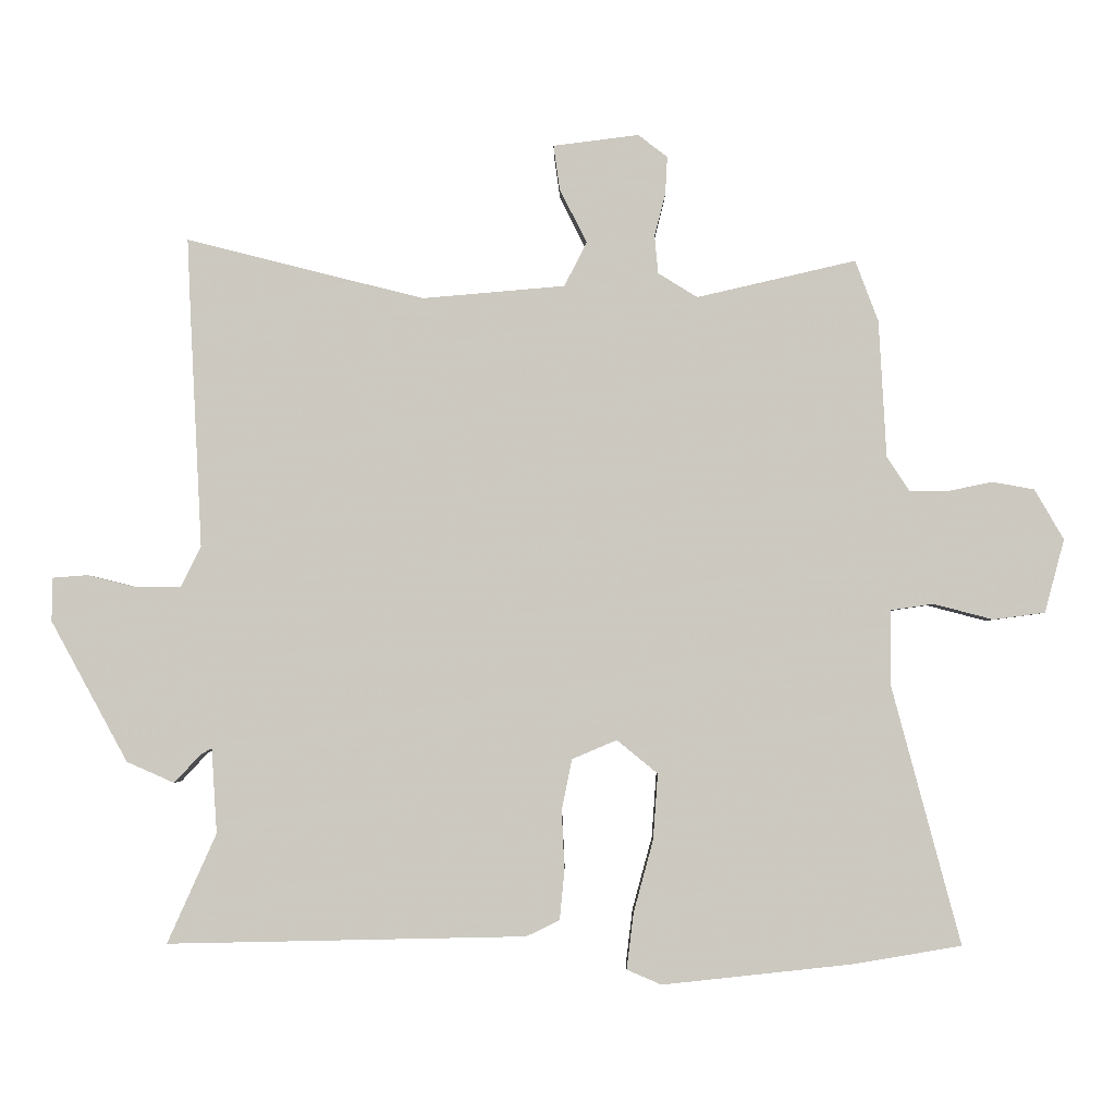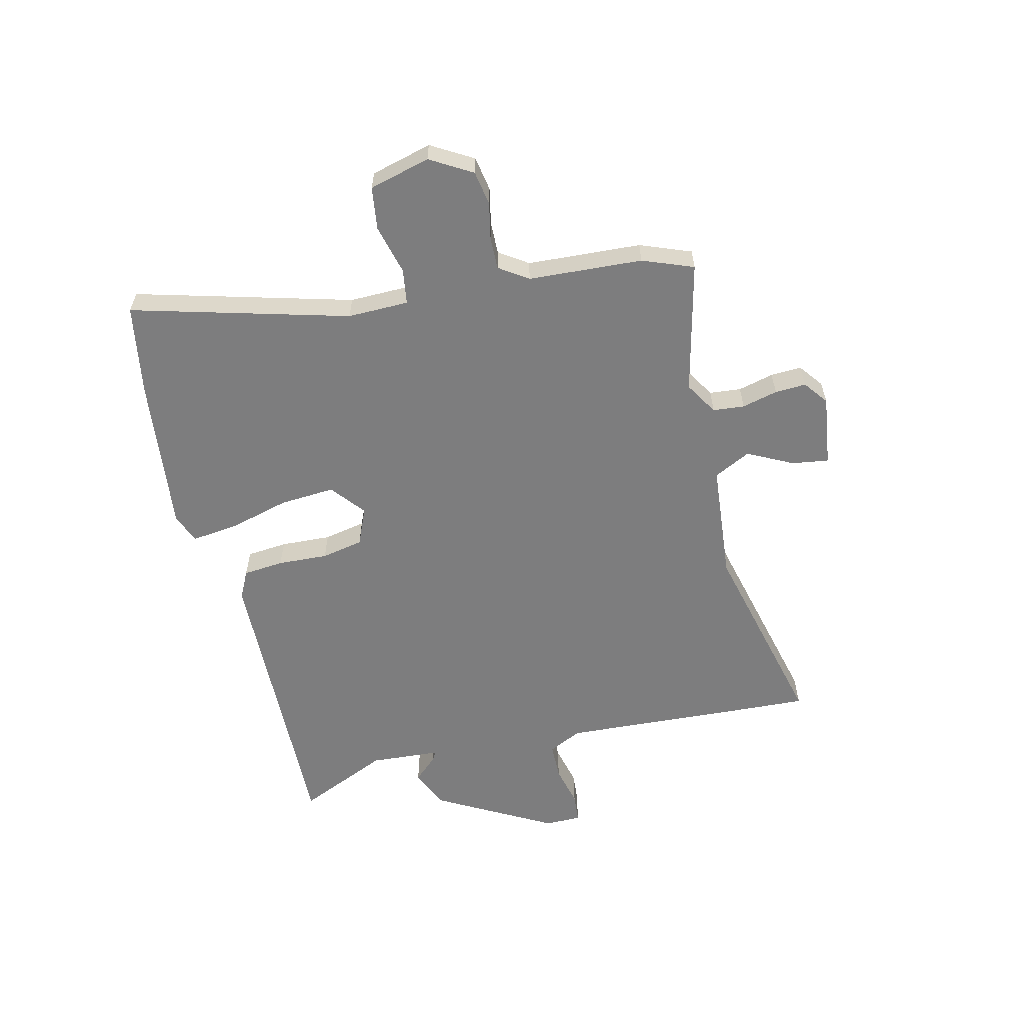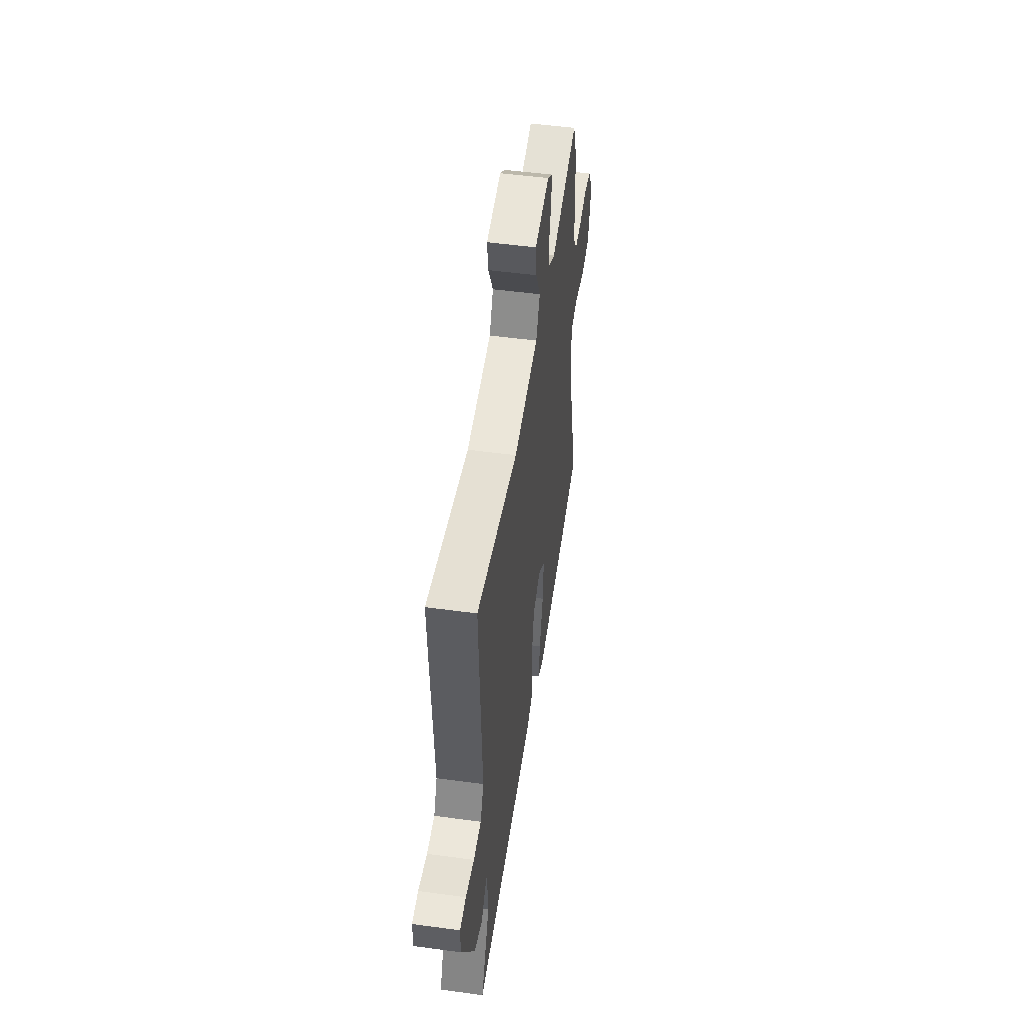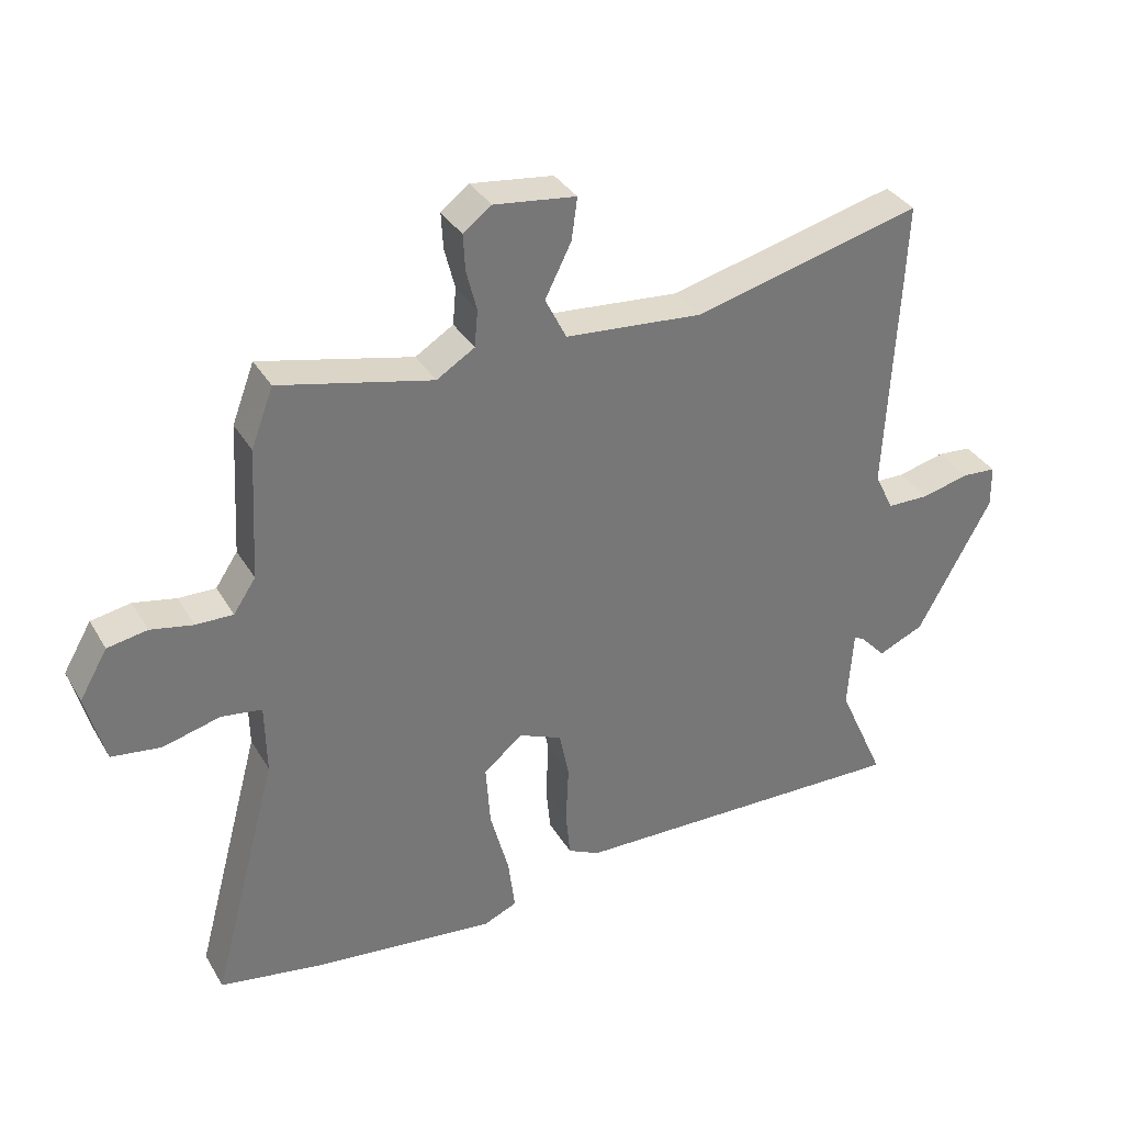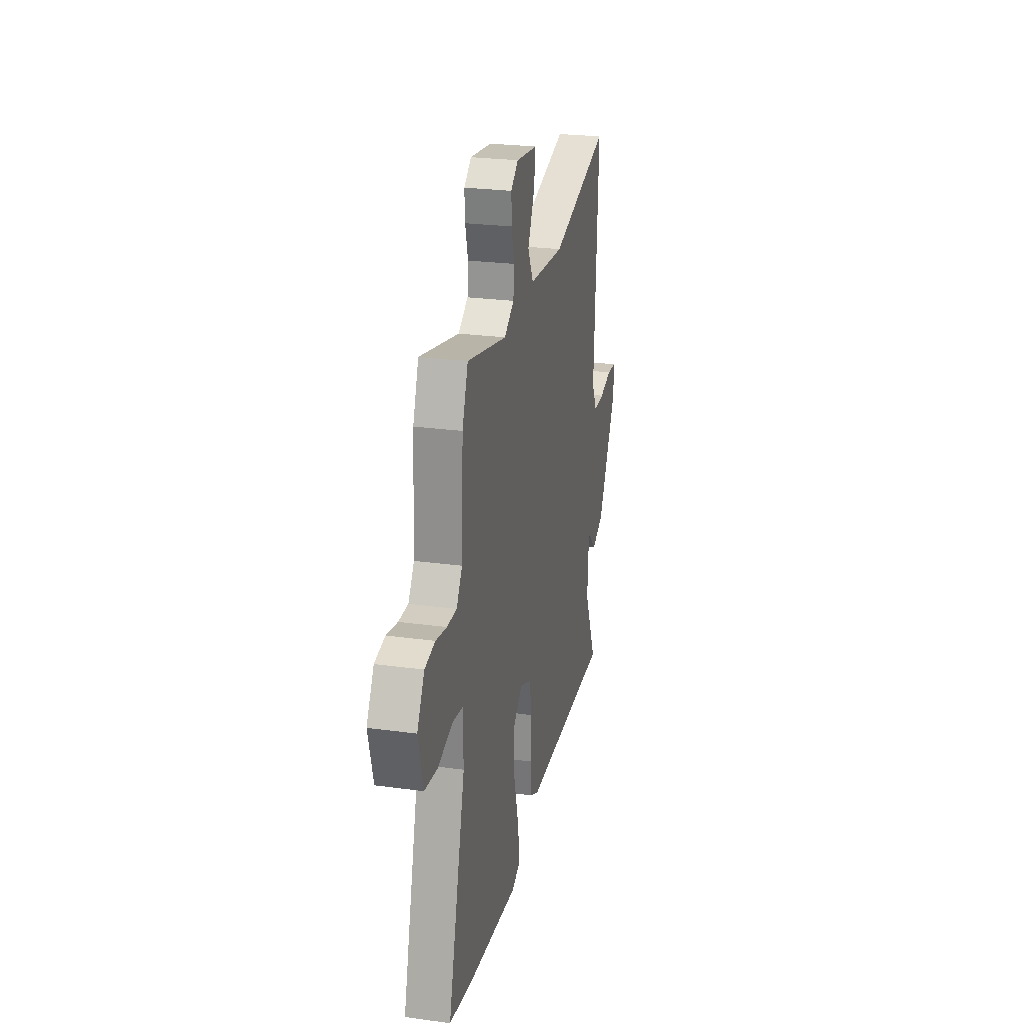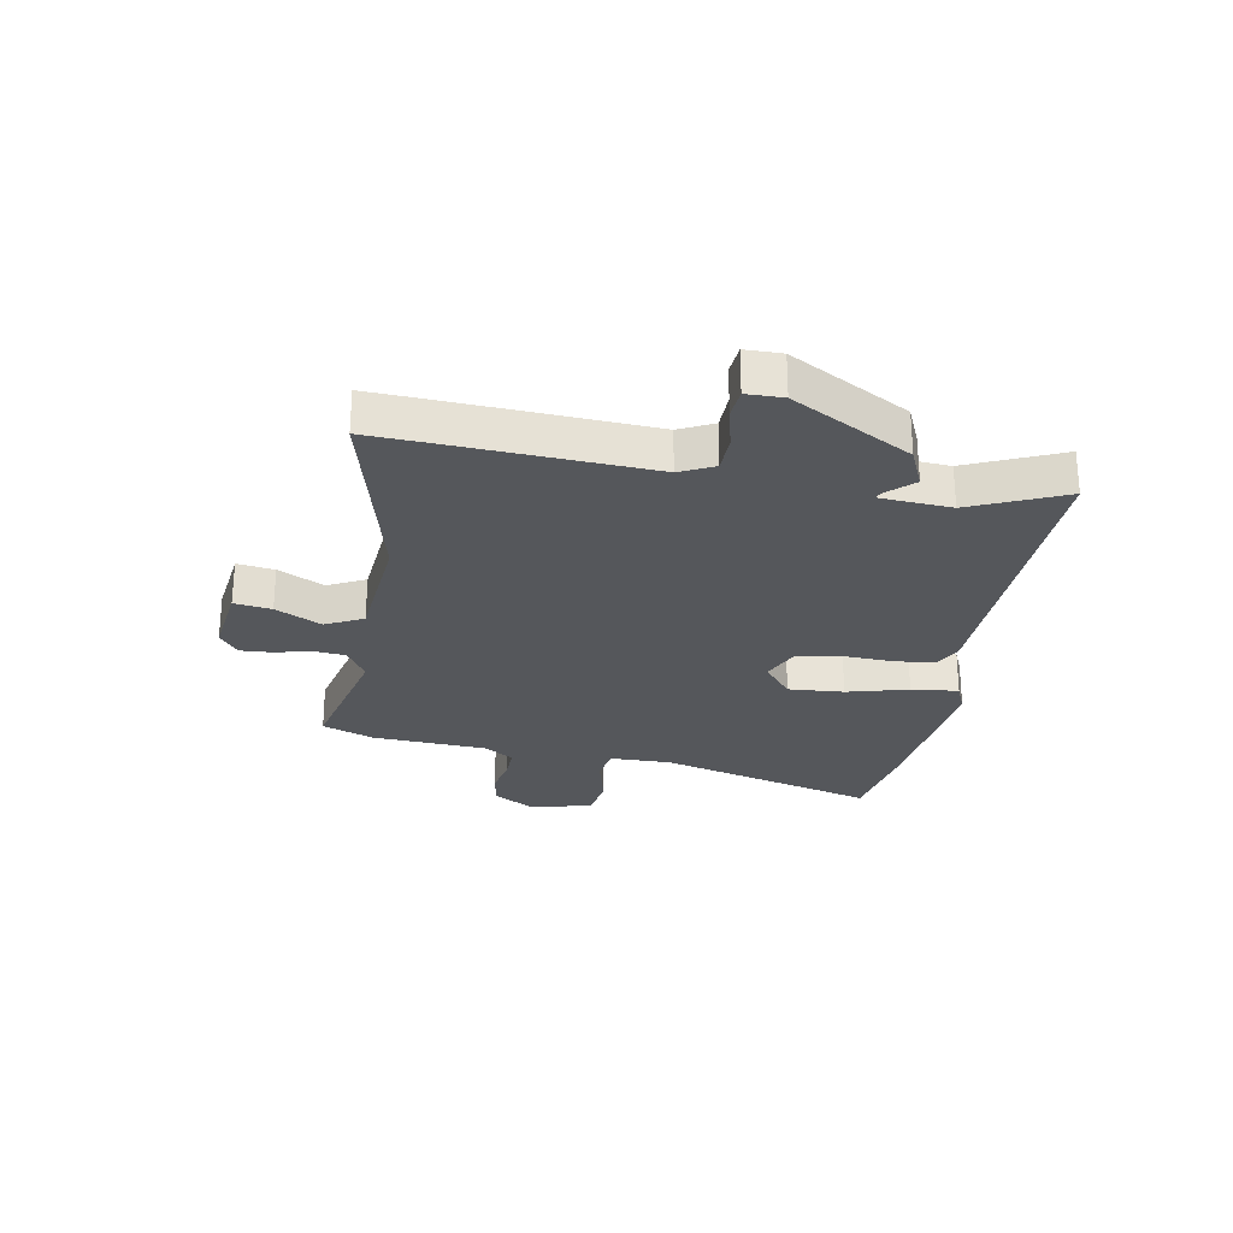
<metadata>
{"format":"obj","ext":"obj","renderer":"f3d","projection":"perspective","resolution":1024,"background":"white","views":[{"elev":-2.9,"azim":-179.5,"up":"+Z"},{"elev":-59.2,"azim":-76.8,"up":"+Y"},{"elev":51.3,"azim":98.4,"up":"+Z"},{"elev":34.6,"azim":-26.7,"up":"+Z"},{"elev":25.5,"azim":-77.6,"up":"+Z"},{"elev":-26.7,"azim":79.6,"up":"+Y"}]}
</metadata>
<code>
v -0.522 0.07 0.442
v -0.488 0.07 0.532
v -0.254 0.07 0.478
v -0.196 0.07 0.514
v -0.191 0.07 0.57
v -0.207 0.07 0.633
v -0.21 0.07 0.688
v -0.167 0.07 0.721
v -0.041 0.07 0.705
v -0.05 0.07 0.64
v -0.09 0.07 0.56
v -0.057 0.07 0.495
v 0.153 0.07 0.477
v 0.503 0.07 0.565
v 0.498 0.07 0.454
v 0.48 0.07 0.108
v 0.509 0.07 0.049
v 0.574 0.07 0.048
v 0.647 0.07 0.066
v 0.699 0.07 0.062
v 0.7 0.07 -0.002
v 0.587 0.07 -0.209
v 0.517 0.07 -0.24
v 0.479 0.07 -0.199
v 0.462 0.07 -0.189
v 0.454 0.07 -0.314
v 0.526 0.07 -0.475
v -0.001 0.07 -0.464
v -0.05 0.07 -0.44
v -0.057 0.07 -0.368
v -0.053 0.07 -0.279
v -0.068 0.07 -0.205
v -0.134 0.07 -0.177
v -0.194 0.07 -0.226
v -0.187 0.07 -0.323
v -0.158 0.07 -0.43
v -0.148 0.07 -0.512
v -0.199 0.07 -0.534
v -0.477 0.07 -0.504
v -0.638 0.07 -0.477
v -0.536 0.07 -0.094
v -0.538 0.07 0.014
v -0.6 0.07 0.023
v -0.688 0.07 0
v -0.764 0.07 0.01
v -0.793 0.07 0.118
v -0.75 0.07 0.192
v -0.689 0.07 0.203
v -0.624 0.07 0.19
v -0.567 0.07 0.189
v -0.533 0.07 0.24
v -0.522 0 0.442
v -0.488 0 0.532
v -0.254 0 0.478
v -0.196 0 0.514
v -0.191 0 0.57
v -0.207 0 0.633
v -0.21 0 0.688
v -0.167 0 0.721
v -0.041 0 0.705
v -0.05 0 0.64
v -0.09 0 0.56
v -0.057 0 0.495
v 0.153 0 0.477
v 0.503 0 0.565
v 0.498 0 0.454
v 0.48 0 0.108
v 0.509 0 0.049
v 0.574 0 0.048
v 0.647 0 0.066
v 0.699 0 0.062
v 0.7 0 -0.002
v 0.587 0 -0.209
v 0.517 0 -0.24
v 0.479 0 -0.199
v 0.462 0 -0.189
v 0.454 0 -0.314
v 0.526 0 -0.475
v -0.001 0 -0.464
v -0.05 0 -0.44
v -0.057 0 -0.368
v -0.053 0 -0.279
v -0.068 0 -0.205
v -0.134 0 -0.177
v -0.194 0 -0.226
v -0.187 0 -0.323
v -0.158 0 -0.43
v -0.148 0 -0.512
v -0.199 0 -0.534
v -0.477 0 -0.504
v -0.638 0 -0.477
v -0.536 0 -0.094
v -0.538 0 0.014
v -0.6 0 0.023
v -0.688 0 0
v -0.764 0 0.01
v -0.793 0 0.118
v -0.75 0 0.192
v -0.689 0 0.203
v -0.624 0 0.19
v -0.567 0 0.189
v -0.533 0 0.24
f 47 48 49
f 46 47 49
f 45 46 49
f 44 45 49
f 43 44 49
f 42 43 49 50
f 39 40 41
f 38 39 41
f 37 38 41
f 36 37 41
f 35 36 41
f 34 35 41 42
f 42 50 51
f 34 42 51
f 33 34 51
f 29 30 31
f 28 29 31
f 27 28 31
f 26 27 31
f 25 26 31 32
f 22 23 24
f 21 22 24
f 20 21 24
f 19 20 24
f 18 19 24
f 17 18 24 25
f 1 2 3
f 51 1 3
f 33 51 3
f 32 33 3
f 25 32 3
f 17 25 3
f 16 17 3
f 9 10 11
f 8 9 11
f 7 8 11
f 6 7 11
f 5 6 11
f 4 5 11 12
f 3 4 12
f 16 3 12 13
f 13 14 15 16
f 100 99 98
f 100 98 97
f 100 97 96
f 100 96 95
f 100 95 94
f 101 100 94 93
f 92 91 90
f 92 90 89
f 92 89 88
f 92 88 87
f 92 87 86
f 93 92 86 85
f 102 101 93
f 102 93 85
f 102 85 84
f 82 81 80
f 82 80 79
f 82 79 78
f 82 78 77
f 83 82 77 76
f 75 74 73
f 75 73 72
f 75 72 71
f 75 71 70
f 75 70 69
f 76 75 69 68
f 54 53 52
f 54 52 102
f 54 102 84
f 54 84 83
f 54 83 76
f 54 76 68
f 54 68 67
f 62 61 60
f 62 60 59
f 62 59 58
f 62 58 57
f 62 57 56
f 63 62 56 55
f 63 55 54
f 64 63 54 67
f 67 66 65 64
f 1 52 53 2
f 2 53 54 3
f 3 54 55 4
f 4 55 56 5
f 5 56 57 6
f 6 57 58 7
f 7 58 59 8
f 8 59 60 9
f 9 60 61 10
f 10 61 62 11
f 11 62 63 12
f 12 63 64 13
f 13 64 65 14
f 14 65 66 15
f 15 66 67 16
f 16 67 68 17
f 17 68 69 18
f 18 69 70 19
f 19 70 71 20
f 20 71 72 21
f 21 72 73 22
f 22 73 74 23
f 23 74 75 24
f 24 75 76 25
f 25 76 77 26
f 26 77 78 27
f 27 78 79 28
f 28 79 80 29
f 29 80 81 30
f 30 81 82 31
f 31 82 83 32
f 32 83 84 33
f 33 84 85 34
f 34 85 86 35
f 35 86 87 36
f 36 87 88 37
f 37 88 89 38
f 38 89 90 39
f 39 90 91 40
f 40 91 92 41
f 41 92 93 42
f 42 93 94 43
f 43 94 95 44
f 44 95 96 45
f 45 96 97 46
f 46 97 98 47
f 47 98 99 48
f 48 99 100 49
f 49 100 101 50
f 50 101 102 51
f 51 102 52 1

</code>
